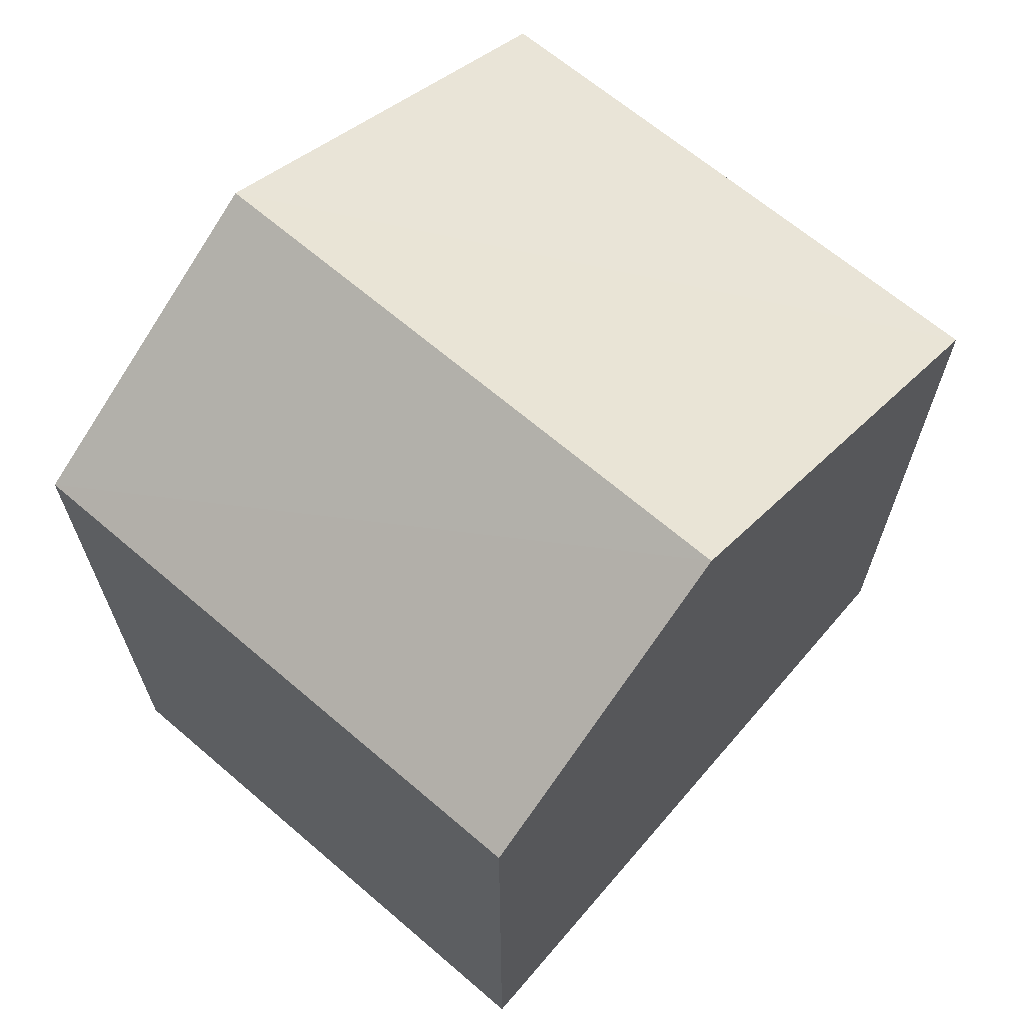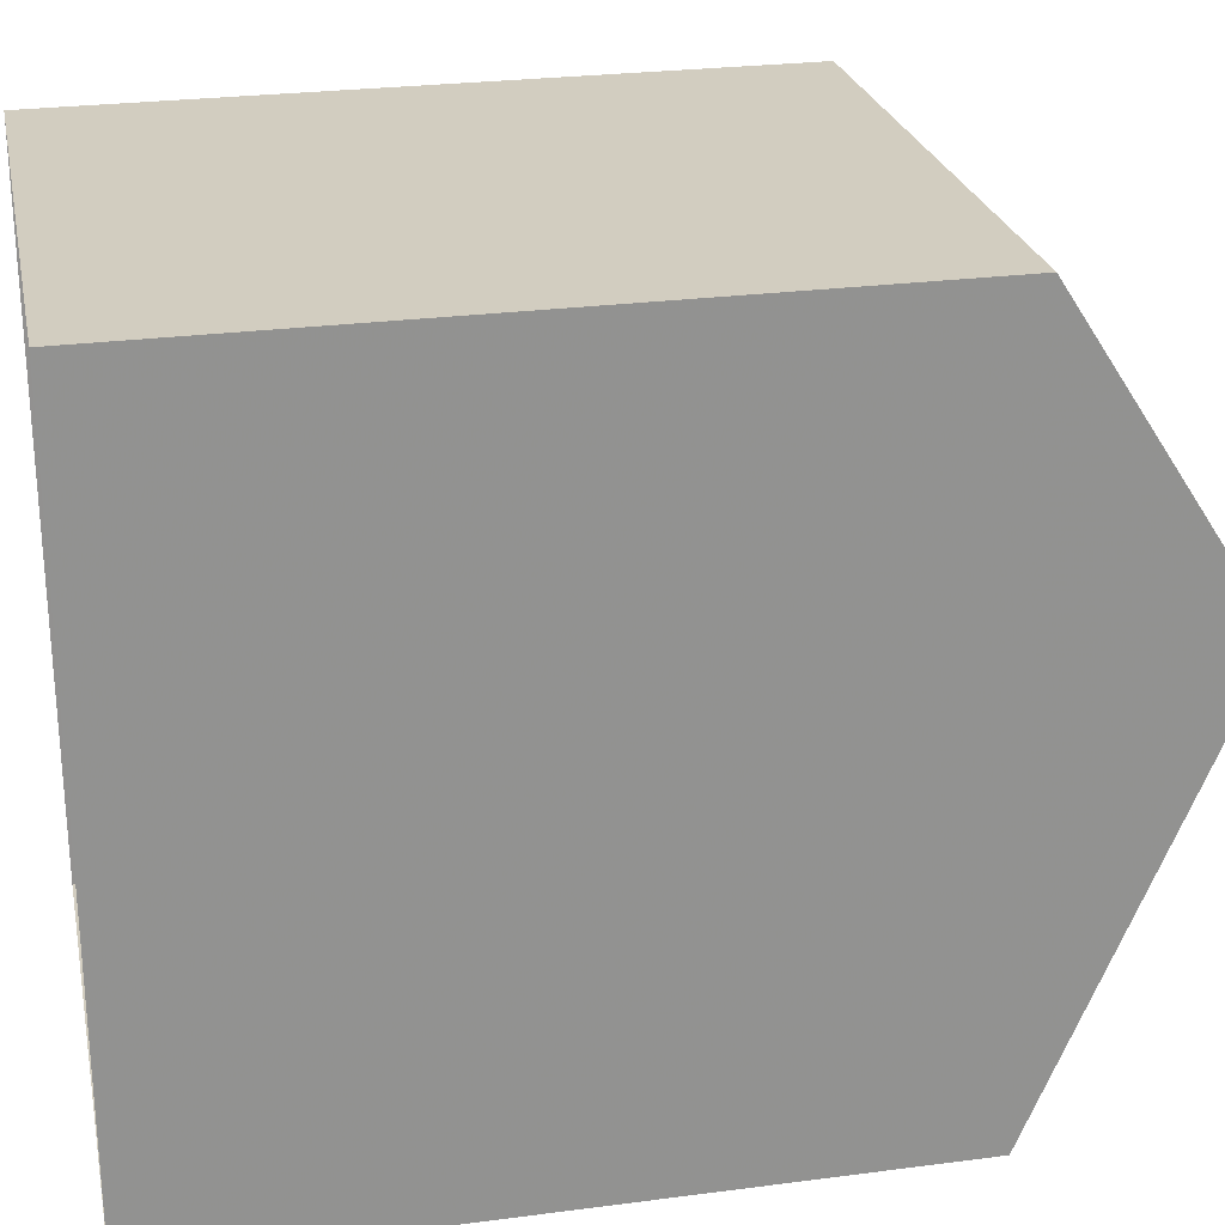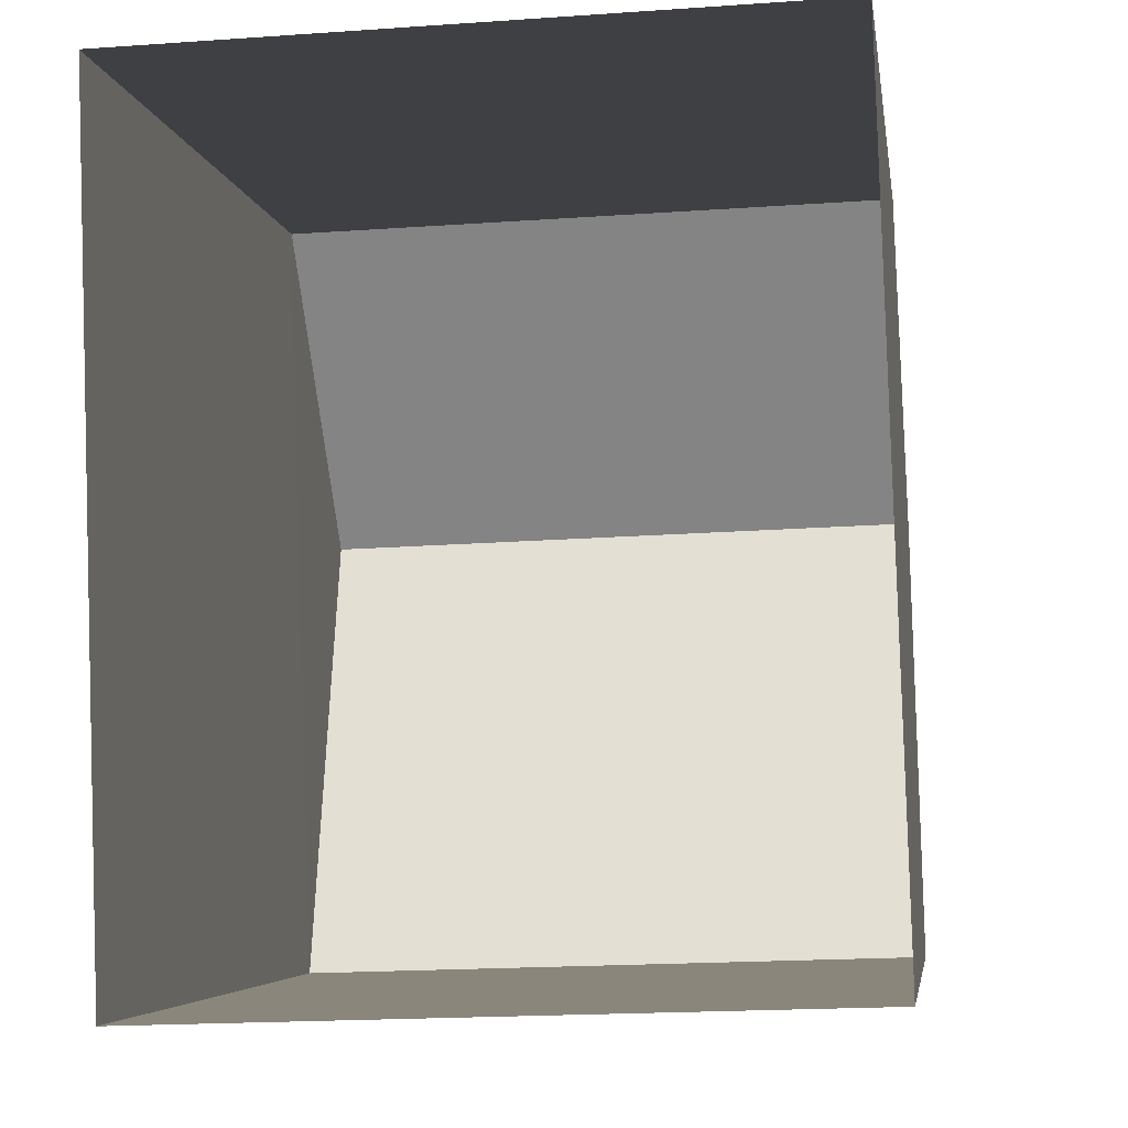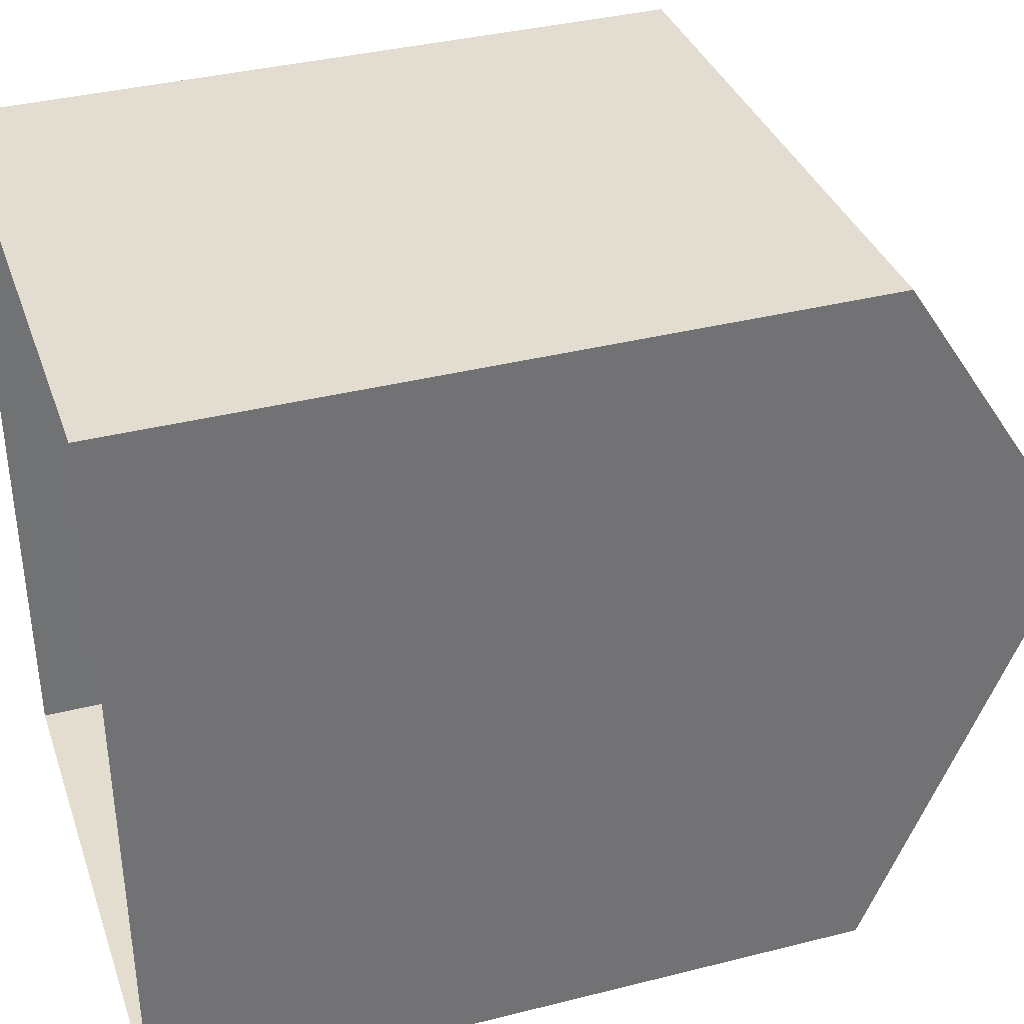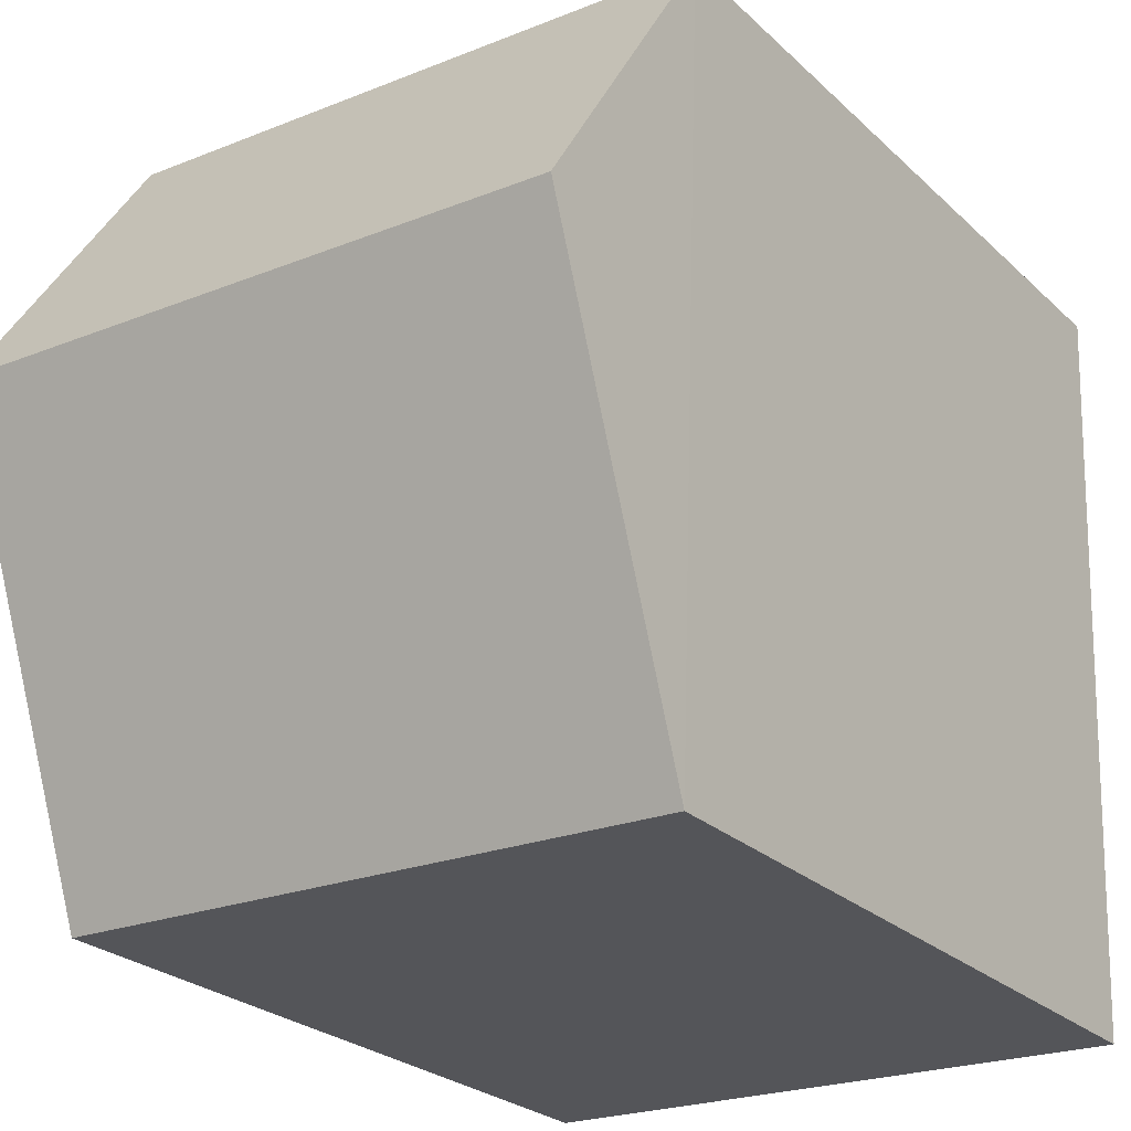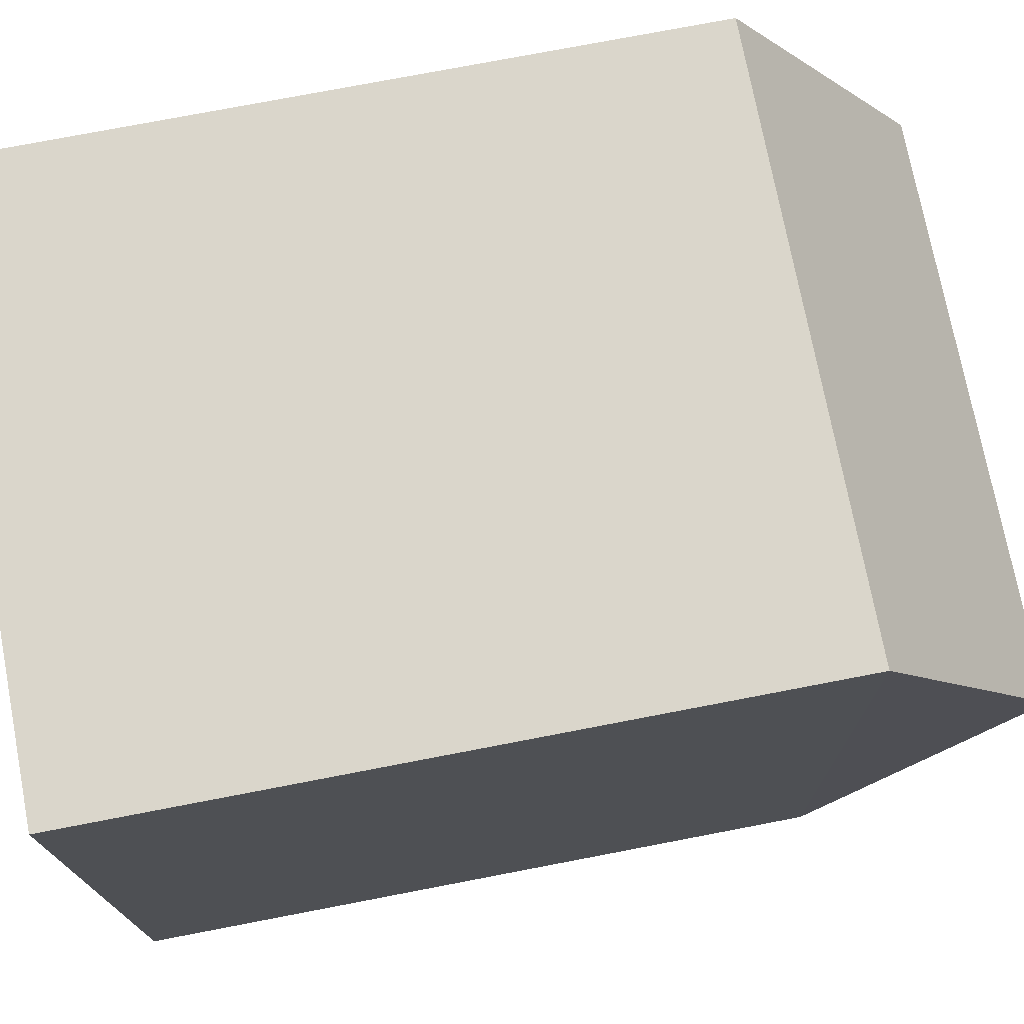
<metadata>
{"format":"obj","ext":"obj","renderer":"f3d","projection":"perspective","resolution":1024,"background":"white","views":[{"elev":66.2,"azim":-141.2,"up":"+Z"},{"elev":26.1,"azim":-101.5,"up":"+Y"},{"elev":-4.9,"azim":-172.3,"up":"+Y"},{"elev":36.7,"azim":-107.9,"up":"+Y"},{"elev":-25.7,"azim":34.8,"up":"+Y"},{"elev":75.7,"azim":-100.8,"up":"+Y"}]}
</metadata>
<code>
v -3.724e+05 -1.041e+05 29.56
v -3.724e+05 -1.041e+05 29.56
v -3.724e+05 -1.041e+05 29.56
v -3.724e+05 -1.041e+05 29.56
v -3.724e+05 -1.041e+05 36.1
v -3.724e+05 -1.041e+05 36.1
v -3.724e+05 -1.041e+05 37.86
v -3.724e+05 -1.041e+05 37.86
v -3.724e+05 -1.041e+05 36.1
v -3.724e+05 -1.041e+05 36.1
f 1 2 3
f 4 1 3
f 5 6 7
f 8 5 7
f 9 10 8
f 7 9 8
f 2 1 10
f 10 5 8
f 10 1 5
f 5 1 4
f 6 5 4
f 6 4 9
f 6 9 7
f 4 3 9
f 10 3 2
f 10 9 3

</code>
